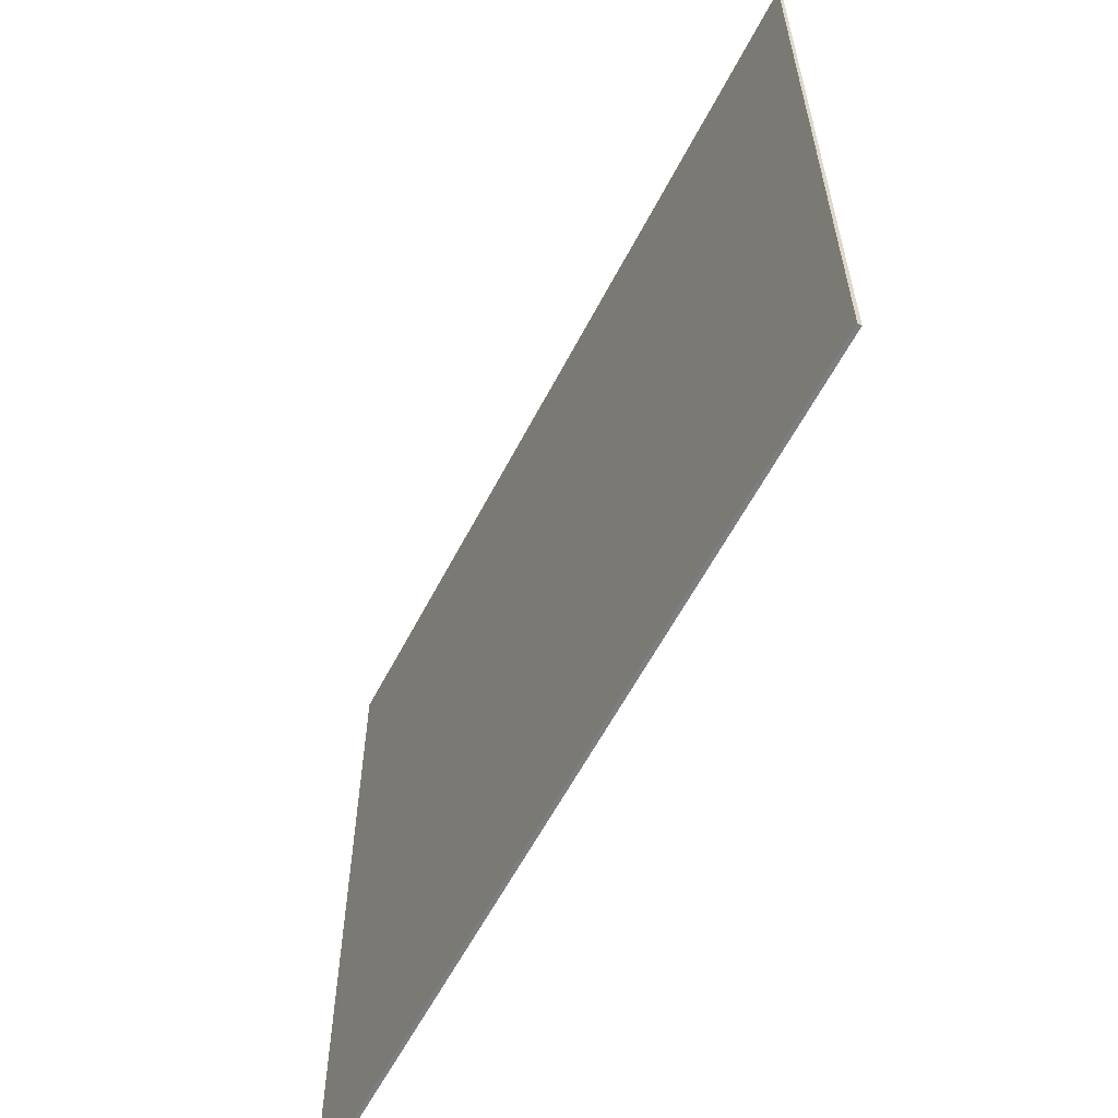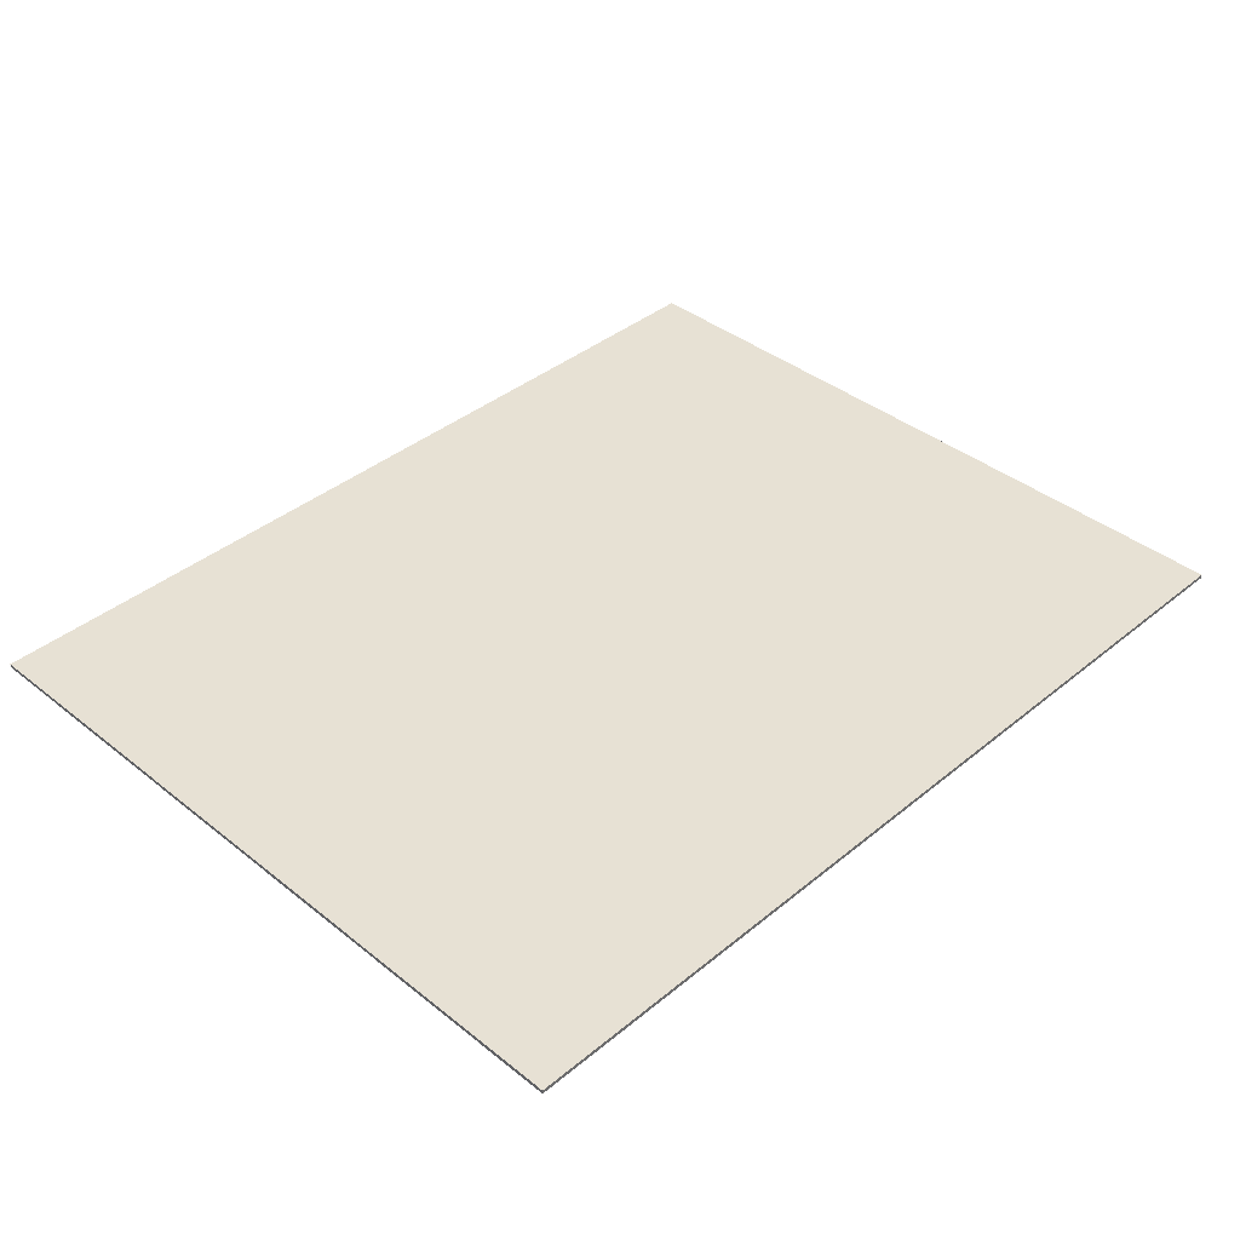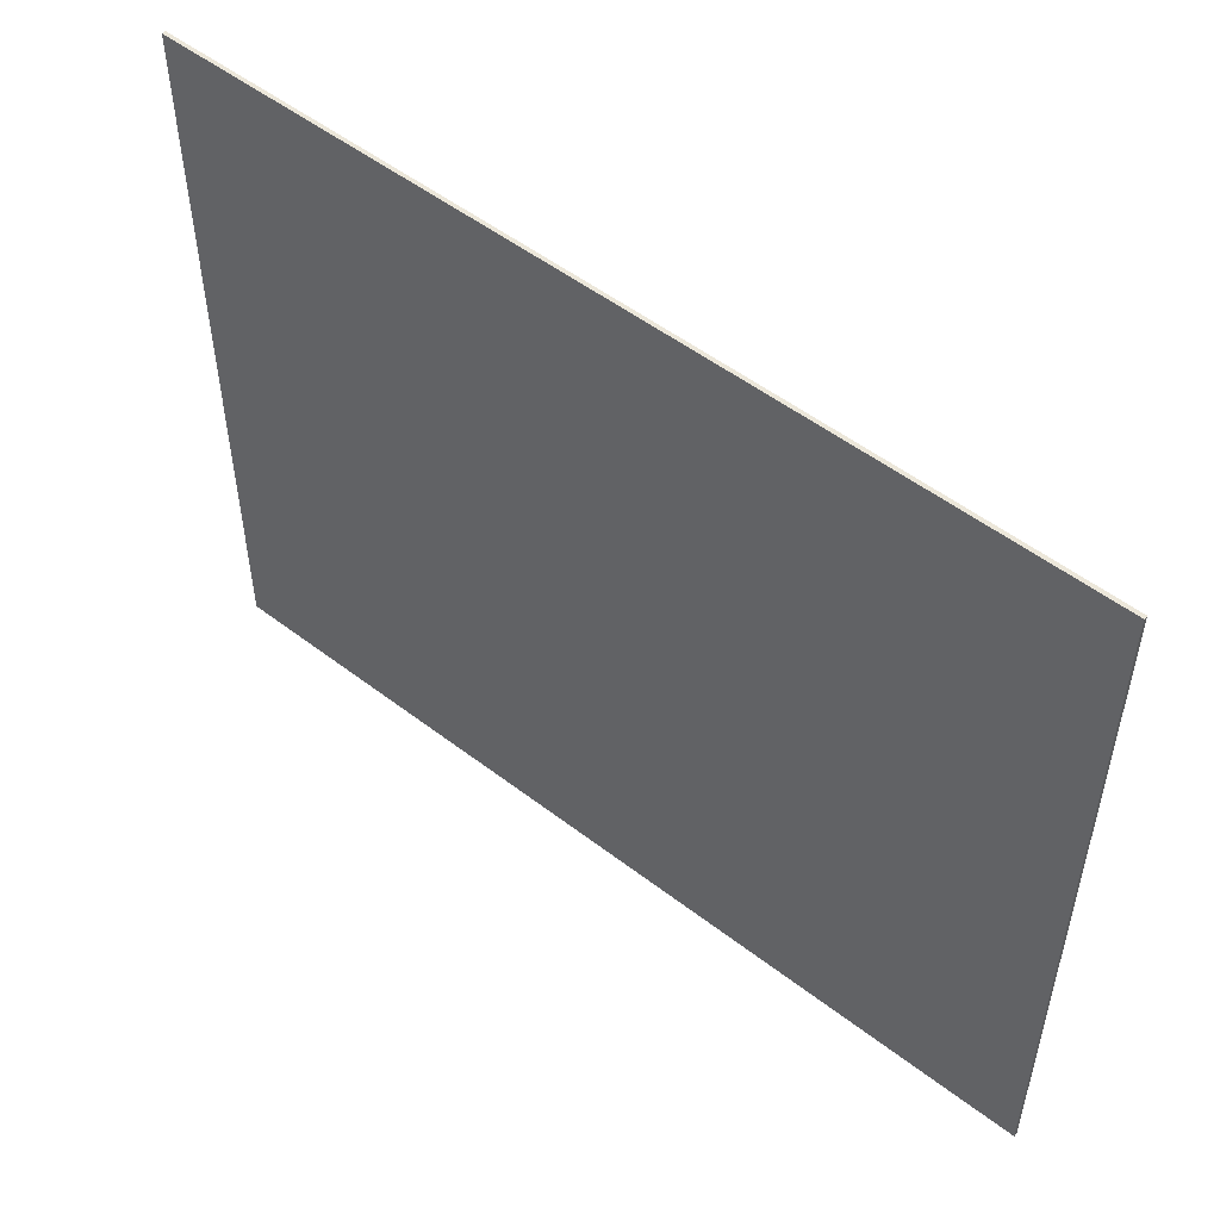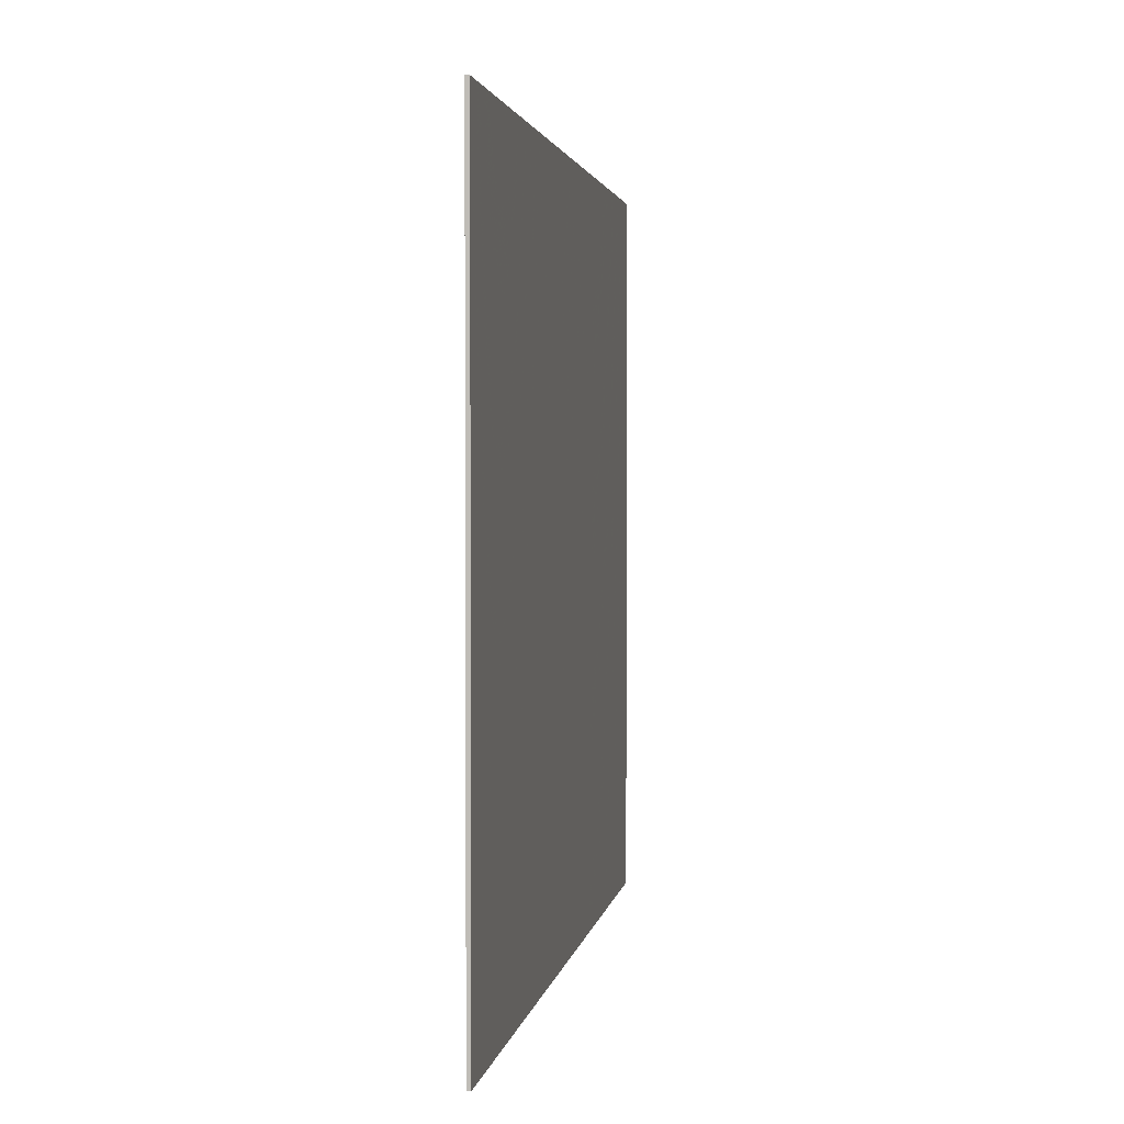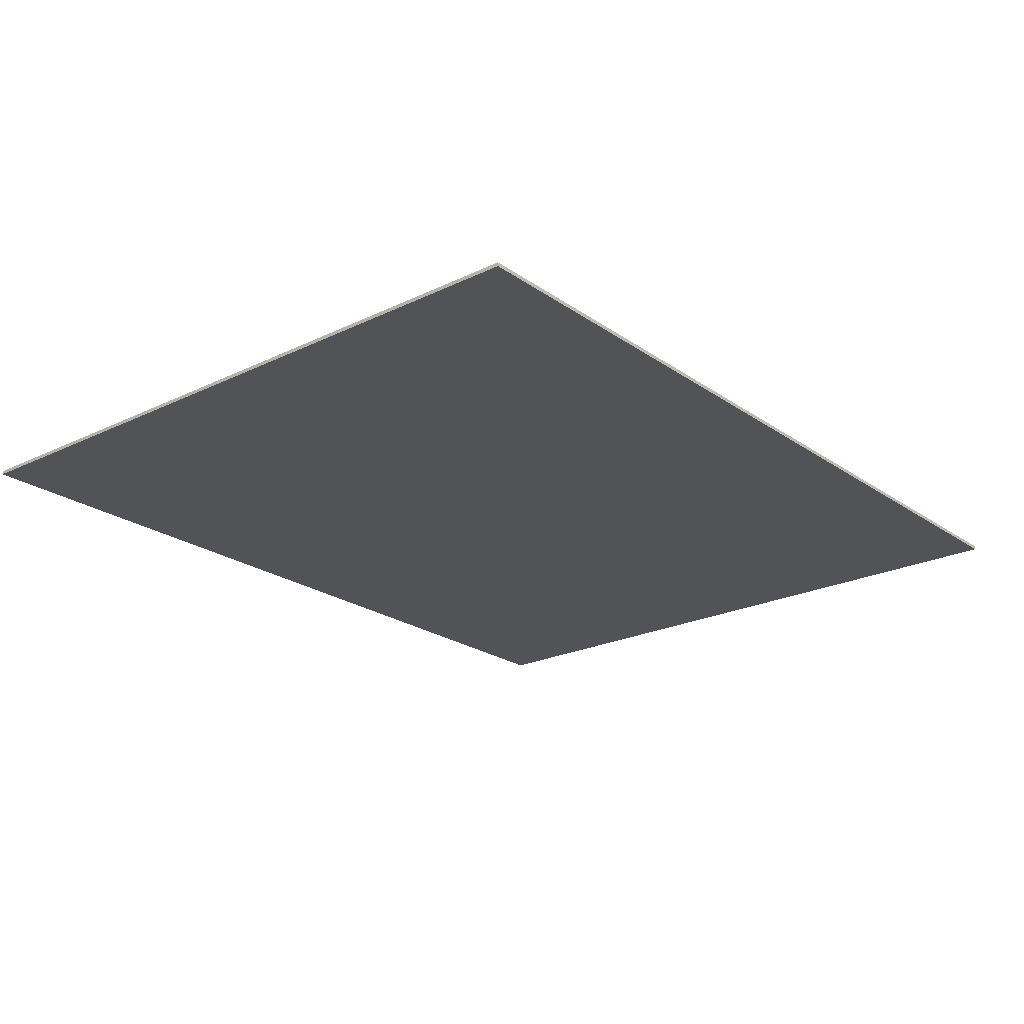
<metadata>
{"format":"obj","ext":"obj","renderer":"f3d","projection":"perspective","resolution":1024,"background":"white","views":[{"elev":-59.3,"azim":-117.2,"up":"+Z"},{"elev":39.4,"azim":-45.4,"up":"+Y"},{"elev":52.0,"azim":-140.3,"up":"+Z"},{"elev":2.3,"azim":98.5,"up":"+Z"},{"elev":-22.4,"azim":129.9,"up":"+Y"}]}
</metadata>
<code>
v 1.5 0 1.2
v 1.5 0 -1.2
v -1.5 0 -1.2
v -1.5 0 1.2
v -1.5 -0.0125 1.2
v 1.5 -0.0125 1.2
v 1.5 0 1.2
v -1.5 0 1.2
v -1.5 -0.0125 -1.2
v -1.5 -0.0125 1.2
v -1.5 0 1.2
v -1.5 0 -1.2
v 1.5 -0.0125 -1.2
v -1.5 -0.0125 -1.2
v -1.5 0 -1.2
v 1.5 0 -1.2
v 1.5 -0.0125 1.2
v 1.5 -0.0125 -1.2
v 1.5 0 -1.2
v 1.5 0 1.2
v -1.194 -0.0125 -0.193
v -1.411 -0.0125 -0.24
v -1.21 -0.0125 -0.24
v -1.149 -0.0125 -0.074
v -1.202 -0.0125 0.2415
v -1.411 -0.0125 -0.24
v -1.194 -0.0125 -0.193
v -1.149 -0.0125 -0.074
v -1.194 -0.0125 -0.193
v -0.9885 -0.0125 -0.193
v -1.03 -0.0125 -0.074
v -1.202 -0.0125 0.2415
v -1.149 -0.0125 -0.074
v -1.088 -0.0125 0.095
v -0.9885 -0.0125 -0.193
v -0.9725 -0.0125 -0.24
v -0.7705 -0.0125 -0.24
v -1.03 -0.0125 -0.074
v -0.9885 -0.0125 -0.193
v -0.7705 -0.0125 -0.24
v -0.965 -0.0125 0.2415
v -0.965 -0.0125 0.2415
v -1.088 -0.0125 0.095
v -1.03 -0.0125 -0.074
v -0.965 -0.0125 0.2415
v -1.202 -0.0125 0.2415
v -1.088 -0.0125 0.095
v -0.7375 -0.0125 -0.24
v -0.5615 -0.0125 -0.24
v -0.5615 -0.0125 0.042
v -0.7375 -0.0125 0.2415
v -0.5165 -0.0125 0.2415
v -0.7375 -0.0125 0.2415
v -0.5615 -0.0125 0.042
v -0.3305 -0.0125 -0.036
v -0.3305 -0.0125 -0.036
v -0.3595 -0.0125 -0.24
v -0.15 -0.0125 -0.24
v -0.15 -0.0125 0.2415
v -0.15 -0.0125 0.2415
v -0.3305 -0.0125 0.2415
v -0.3305 -0.0125 -0.036
v -0.5615 -0.0125 0.042
v -0.3595 -0.0125 -0.24
v -0.3305 -0.0125 -0.036
v 0.0275 -0.0125 -0.24
v 0.228 -0.0125 -0.24
v 0.147 -0.0125 -0.095
v -0.1375 -0.0125 0.2415
v 0.236 -0.0125 0.2415
v 0.147 -0.0125 -0.095
v 0.3105 -0.0125 0.071
v 0.39 -0.0125 0.2415
v 0.0635 -0.0125 0.2415
v -0.1375 -0.0125 0.2415
v 0.147 -0.0125 -0.095
v 0.48 -0.0125 -0.095
v 0.392 -0.0125 -0.24
v 0.5945 -0.0125 -0.24
v 0.76 -0.0125 0.2415
v 0.3105 -0.0125 0.071
v 0.392 -0.0125 -0.24
v 0.48 -0.0125 -0.095
v 0.39 -0.0125 0.2415
v 0.76 -0.0125 0.2415
v 0.5585 -0.0125 0.2415
v 0.48 -0.0125 -0.095
v 0.3105 -0.0125 0.071
v 0.147 -0.0125 -0.095
v 0.228 -0.0125 -0.24
v 0.7725 -0.0125 -0.24
v 0.9595 -0.0125 -0.12
v 0.9595 -0.0125 -0.041
v 0.7725 -0.0125 0.2415
v 1.185 -0.0125 -0.24
v 1.091 -0.0125 -0.12
v 0.9595 -0.0125 -0.12
v 0.7725 -0.0125 -0.24
v 1.085 -0.0125 0.0605
v 0.9595 -0.0125 0.0605
v 0.9595 -0.0125 -0.041
v 1.091 -0.0125 -0.041
v 1.129 -0.0125 -0.1175
v 1.091 -0.0125 -0.12
v 1.185 -0.0125 -0.24
v 0.7725 -0.0125 0.2415
v 0.9595 -0.0125 -0.041
v 0.9595 -0.0125 0.0605
v 1.151 -0.0125 -0.1115
v 1.129 -0.0125 -0.1175
v 1.185 -0.0125 -0.24
v 1.24 -0.0125 -0.236
v 1.091 -0.0125 -0.041
v 1.129 -0.0125 -0.043
v 1.118 -0.0125 0.0625
v 1.085 -0.0125 0.0605
v 1.15 -0.0125 -0.0495
v 1.28 -0.0125 0.016
v 1.137 -0.0125 0.068
v 1.129 -0.0125 -0.043
v 1.16 -0.0125 0.2415
v 0.7725 -0.0125 0.2415
v 0.9595 -0.0125 0.1285
v 1.085 -0.0125 0.1285
v 0.7725 -0.0125 0.2415
v 0.9595 -0.0125 0.0605
v 0.9595 -0.0125 0.1285
v 1.149 -0.0125 0.0945
v 1.137 -0.0125 0.068
v 1.28 -0.0125 0.016
v 1.308 -0.0125 0.035
v 1.16 -0.0125 0.2415
v 1.119 -0.0125 0.127
v 1.139 -0.0125 0.1215
v 1.22 -0.0125 0.2385
v 1.16 -0.0125 0.2415
v 1.085 -0.0125 0.1285
v 1.119 -0.0125 0.127
v 1.268 -0.0125 0.229
v 1.139 -0.0125 0.1215
v 1.149 -0.0125 0.0945
v 1.345 -0.0125 0.1215
v 1.137 -0.0125 0.068
v 1.118 -0.0125 0.0625
v 1.129 -0.0125 -0.043
v 1.151 -0.0125 -0.1115
v 1.24 -0.0125 -0.236
v 1.284 -0.0125 -0.2245
v 1.164 -0.0125 -0.081
v 1.164 -0.0125 -0.081
v 1.284 -0.0125 -0.2245
v 1.319 -0.0125 -0.2055
v 1.345 -0.0125 -0.179
v 1.164 -0.0125 -0.081
v 1.359 -0.0125 -0.1445
v 1.365 -0.0125 -0.1025
v 1.359 -0.0125 -0.0615
v 1.164 -0.0125 -0.081
v 1.359 -0.0125 -0.0615
v 1.343 -0.0125 -0.0275
v 1.317 -0.0125 -0.0015
v 1.164 -0.0125 -0.081
v 1.345 -0.0125 -0.179
v 1.359 -0.0125 -0.1445
v 1.22 -0.0125 0.2385
v 1.139 -0.0125 0.1215
v 1.268 -0.0125 0.229
v 1.334 -0.0125 0.1765
v 1.303 -0.0125 0.2135
v 1.268 -0.0125 0.229
v 1.345 -0.0125 0.1215
v 1.149 -0.0125 0.0945
v 1.308 -0.0125 0.035
v 1.329 -0.0125 0.059
v 1.341 -0.0125 0.088
v 1.345 -0.0125 0.1215
v 1.149 -0.0125 0.0945
v 1.341 -0.0125 0.088
v 1.164 -0.0125 -0.081
v 1.317 -0.0125 -0.0015
v 1.28 -0.0125 0.016
v 1.15 -0.0125 -0.0495
v -1.5 -0.0125 1.2
v -1.5 -0.0125 -1.2
v -1.411 -0.0125 -0.24
v -1.21 -0.0125 -0.24
v -1.411 -0.0125 -0.24
v -1.5 -0.0125 -1.2
v -0.9725 -0.0125 -0.24
v -1.194 -0.0125 -0.193
v -1.21 -0.0125 -0.24
v -1.5 -0.0125 -1.2
v -0.7705 -0.0125 -0.24
v -0.9725 -0.0125 -0.24
v -1.5 -0.0125 -1.2
v -0.9885 -0.0125 -0.193
v -1.194 -0.0125 -0.193
v -0.9725 -0.0125 -0.24
v -0.7375 -0.0125 -0.24
v -0.7705 -0.0125 -0.24
v -1.5 -0.0125 -1.2
v -0.5615 -0.0125 -0.24
v -0.7375 -0.0125 -0.24
v -1.5 -0.0125 -1.2
v -0.3595 -0.0125 -0.24
v -0.5615 -0.0125 -0.24
v -1.5 -0.0125 -1.2
v -0.15 -0.0125 -0.24
v -0.3595 -0.0125 -0.24
v -1.5 -0.0125 -1.2
v 1.5 -0.0125 -1.2
v 0.228 -0.0125 -0.24
v 0.0275 -0.0125 -0.24
v -1.5 -0.0125 -1.2
v 0.392 -0.0125 -0.24
v 0.228 -0.0125 -0.24
v 1.5 -0.0125 -1.2
v 0.3105 -0.0125 0.071
v 0.228 -0.0125 -0.24
v 0.392 -0.0125 -0.24
v 0.0275 -0.0125 -0.24
v -0.15 -0.0125 -0.24
v -1.5 -0.0125 -1.2
v 0.7725 -0.0125 -0.24
v 0.5945 -0.0125 -0.24
v 1.5 -0.0125 -1.2
v 0.76 -0.0125 0.2415
v 0.5945 -0.0125 -0.24
v 0.7725 -0.0125 -0.24
v 0.7725 -0.0125 0.2415
v 0.5945 -0.0125 -0.24
v 0.392 -0.0125 -0.24
v 1.5 -0.0125 -1.2
v -0.15 -0.0125 -0.24
v 0.0275 -0.0125 -0.24
v -0.1375 -0.0125 0.2415
v -0.15 -0.0125 0.2415
v -1.088 -0.0125 0.095
v -1.149 -0.0125 -0.074
v -1.03 -0.0125 -0.074
v -0.7705 -0.0125 -0.24
v -0.7375 -0.0125 -0.24
v -0.7375 -0.0125 0.2415
v -0.965 -0.0125 0.2415
v -0.5615 -0.0125 0.042
v -0.5615 -0.0125 -0.24
v -0.3595 -0.0125 -0.24
v -1.5 -0.0125 1.2
v -1.202 -0.0125 0.2415
v -0.965 -0.0125 0.2415
v -1.5 -0.0125 1.2
v -1.411 -0.0125 -0.24
v -1.202 -0.0125 0.2415
v -1.5 -0.0125 1.2
v -0.965 -0.0125 0.2415
v -0.7375 -0.0125 0.2415
v -1.5 -0.0125 1.2
v -0.7375 -0.0125 0.2415
v -0.5165 -0.0125 0.2415
v -1.5 -0.0125 1.2
v -0.5165 -0.0125 0.2415
v -0.3305 -0.0125 0.2415
v -0.3305 -0.0125 0.2415
v -0.5165 -0.0125 0.2415
v -0.3305 -0.0125 -0.036
v -1.5 -0.0125 1.2
v -0.3305 -0.0125 0.2415
v -0.15 -0.0125 0.2415
v 0.236 -0.0125 0.2415
v 0.0635 -0.0125 0.2415
v 0.147 -0.0125 -0.095
v -1.5 -0.0125 1.2
v -0.1375 -0.0125 0.2415
v 0.0635 -0.0125 0.2415
v 1.5 -0.0125 1.2
v -1.5 -0.0125 1.2
v -0.15 -0.0125 0.2415
v -0.1375 -0.0125 0.2415
v 1.5 -0.0125 1.2
v 0.0635 -0.0125 0.2415
v 0.236 -0.0125 0.2415
v 1.5 -0.0125 1.2
v 0.39 -0.0125 0.2415
v 0.5585 -0.0125 0.2415
v 0.5585 -0.0125 0.2415
v 0.39 -0.0125 0.2415
v 0.48 -0.0125 -0.095
v 1.5 -0.0125 1.2
v 0.5585 -0.0125 0.2415
v 0.76 -0.0125 0.2415
v 1.5 -0.0125 1.2
v 0.236 -0.0125 0.2415
v 0.39 -0.0125 0.2415
v 1.5 -0.0125 1.2
v 0.76 -0.0125 0.2415
v 0.7725 -0.0125 0.2415
v 1.091 -0.0125 -0.12
v 1.129 -0.0125 -0.1175
v 1.129 -0.0125 -0.043
v 1.091 -0.0125 -0.041
v 0.9595 -0.0125 -0.041
v 0.9595 -0.0125 -0.12
v 1.091 -0.0125 -0.12
v 1.091 -0.0125 -0.041
v 1.129 -0.0125 -0.1175
v 1.151 -0.0125 -0.1115
v 1.164 -0.0125 -0.081
v 1.129 -0.0125 -0.043
v 1.129 -0.0125 -0.043
v 1.164 -0.0125 -0.081
v 1.15 -0.0125 -0.0495
v 1.284 -0.0125 -0.2245
v 1.24 -0.0125 -0.236
v 1.5 -0.0125 -1.2
v 1.345 -0.0125 -0.179
v 1.319 -0.0125 -0.2055
v 1.5 -0.0125 -1.2
v 1.319 -0.0125 -0.2055
v 1.284 -0.0125 -0.2245
v 1.5 -0.0125 -1.2
v 1.359 -0.0125 -0.1445
v 1.345 -0.0125 -0.179
v 1.5 -0.0125 -1.2
v 1.24 -0.0125 -0.236
v 1.185 -0.0125 -0.24
v 1.5 -0.0125 -1.2
v 1.329 -0.0125 0.059
v 1.317 -0.0125 -0.0015
v 1.343 -0.0125 -0.0275
v 1.341 -0.0125 0.088
v 1.365 -0.0125 -0.1025
v 1.359 -0.0125 -0.1445
v 1.5 -0.0125 -1.2
v 1.359 -0.0125 -0.0615
v 1.365 -0.0125 -0.1025
v 1.5 -0.0125 1.2
v 1.345 -0.0125 0.1215
v 1.341 -0.0125 0.088
v 1.343 -0.0125 -0.0275
v 1.359 -0.0125 -0.0615
v 1.345 -0.0125 0.1215
v 1.5 -0.0125 1.2
v 1.365 -0.0125 -0.1025
v 1.5 -0.0125 -1.2
v 1.185 -0.0125 -0.24
v 0.7725 -0.0125 -0.24
v 1.5 -0.0125 -1.2
v 1.085 -0.0125 0.1285
v 0.9595 -0.0125 0.0605
v 1.085 -0.0125 0.0605
v 1.118 -0.0125 0.0625
v 1.118 -0.0125 0.0625
v 1.137 -0.0125 0.068
v 1.149 -0.0125 0.0945
v 1.119 -0.0125 0.127
v 1.085 -0.0125 0.1285
v 0.9595 -0.0125 0.1285
v 0.9595 -0.0125 0.0605
v 1.085 -0.0125 0.1285
v 1.118 -0.0125 0.0625
v 1.119 -0.0125 0.127
v 1.119 -0.0125 0.127
v 1.149 -0.0125 0.0945
v 1.139 -0.0125 0.1215
v 1.5 -0.0125 1.2
v 0.7725 -0.0125 0.2415
v 1.16 -0.0125 0.2415
v 1.308 -0.0125 0.035
v 1.28 -0.0125 0.016
v 1.317 -0.0125 -0.0015
v 1.329 -0.0125 0.059
v 1.308 -0.0125 0.035
v 1.317 -0.0125 -0.0015
v 1.5 -0.0125 1.2
v 1.22 -0.0125 0.2385
v 1.268 -0.0125 0.229
v 1.5 -0.0125 1.2
v 1.303 -0.0125 0.2135
v 1.334 -0.0125 0.1765
v 1.5 -0.0125 1.2
v 1.334 -0.0125 0.1765
v 1.345 -0.0125 0.1215
v 1.5 -0.0125 1.2
v 1.268 -0.0125 0.229
v 1.303 -0.0125 0.2135
v 1.5 -0.0125 1.2
v 1.16 -0.0125 0.2415
v 1.22 -0.0125 0.2385
g mesh574617
f 1 2 3
f 3 4 1
f 5 6 7
f 7 8 5
f 9 10 11
f 11 12 9
f 13 14 15
f 15 16 13
f 17 18 19
f 19 20 17
f 21 22 23
f 24 25 26
f 26 27 24
f 28 29 30
f 30 31 28
f 32 33 34
f 35 36 37
f 38 39 40
f 40 41 38
f 42 43 44
f 45 46 47
f 48 49 50
f 50 51 48
f 52 53 54
f 54 55 52
f 56 57 58
f 58 59 56
f 60 61 62
f 63 64 65
f 66 67 68
f 68 69 66
f 70 71 72
f 72 73 70
f 74 75 76
f 77 78 79
f 79 80 77
f 81 82 83
f 83 84 81
f 85 86 87
f 88 89 90
f 91 92 93
f 93 94 91
f 95 96 97
f 97 98 95
f 99 100 101
f 101 102 99
f 103 104 105
f 106 107 108
f 109 110 111
f 111 112 109
f 113 114 115
f 115 116 113
f 117 118 119
f 119 120 117
f 121 122 123
f 123 124 121
f 125 126 127
f 128 129 130
f 130 131 128
f 132 133 134
f 134 135 132
f 136 137 138
f 139 140 141
f 141 142 139
f 143 144 145
f 146 147 148
f 148 149 146
f 150 151 152
f 152 153 150
f 154 155 156
f 156 157 154
f 158 159 160
f 160 161 158
f 162 163 164
f 165 166 167
f 168 169 170
f 170 171 168
f 172 173 174
f 174 175 172
f 176 177 178
f 179 180 181
f 181 182 179
f 183 184 185
f 186 187 188
f 189 190 191
f 191 192 189
f 193 194 195
f 196 197 198
f 199 200 201
f 202 203 204
f 205 206 207
f 208 209 210
f 211 212 213
f 213 214 211
f 215 216 217
f 218 219 220
f 221 222 223
f 224 225 226
f 227 228 229
f 229 230 227
f 231 232 233
f 234 235 236
f 236 237 234
f 238 239 240
f 241 242 243
f 243 244 241
f 245 246 247
f 248 249 250
f 251 252 253
f 254 255 256
f 257 258 259
f 260 261 262
f 263 264 265
f 266 267 268
f 269 270 271
f 272 273 274
f 274 275 272
f 276 277 278
f 279 280 281
f 282 283 284
f 285 286 287
f 288 289 290
f 291 292 293
f 294 295 296
f 297 298 299
f 299 300 297
f 301 302 303
f 303 304 301
f 305 306 307
f 307 308 305
f 309 310 311
f 312 313 314
f 315 316 317
f 318 319 320
f 321 322 323
f 324 325 326
f 327 328 329
f 329 330 327
f 331 332 333
f 334 335 336
f 336 337 334
f 338 339 340
f 340 341 338
f 342 343 344
f 345 346 347
f 348 349 350
f 350 351 348
f 352 353 354
f 354 355 352
f 356 357 358
f 359 360 361
f 362 363 364
f 365 366 367
f 368 369 370
f 371 372 373
f 374 375 376
f 377 378 379
f 380 381 382
f 383 384 385
f 386 387 388

</code>
